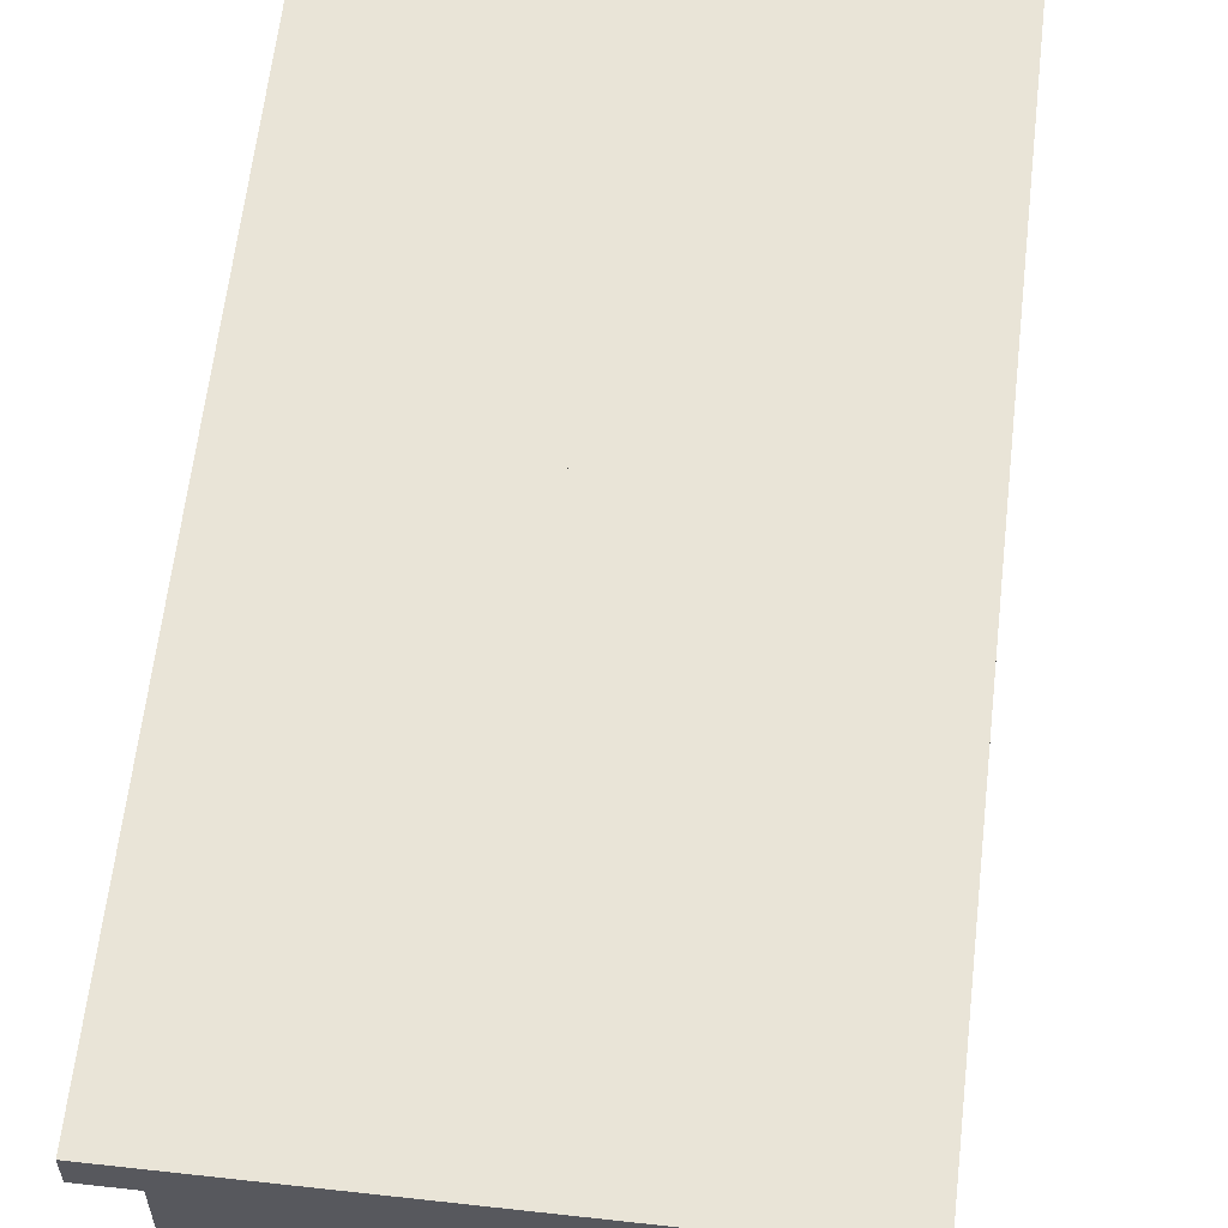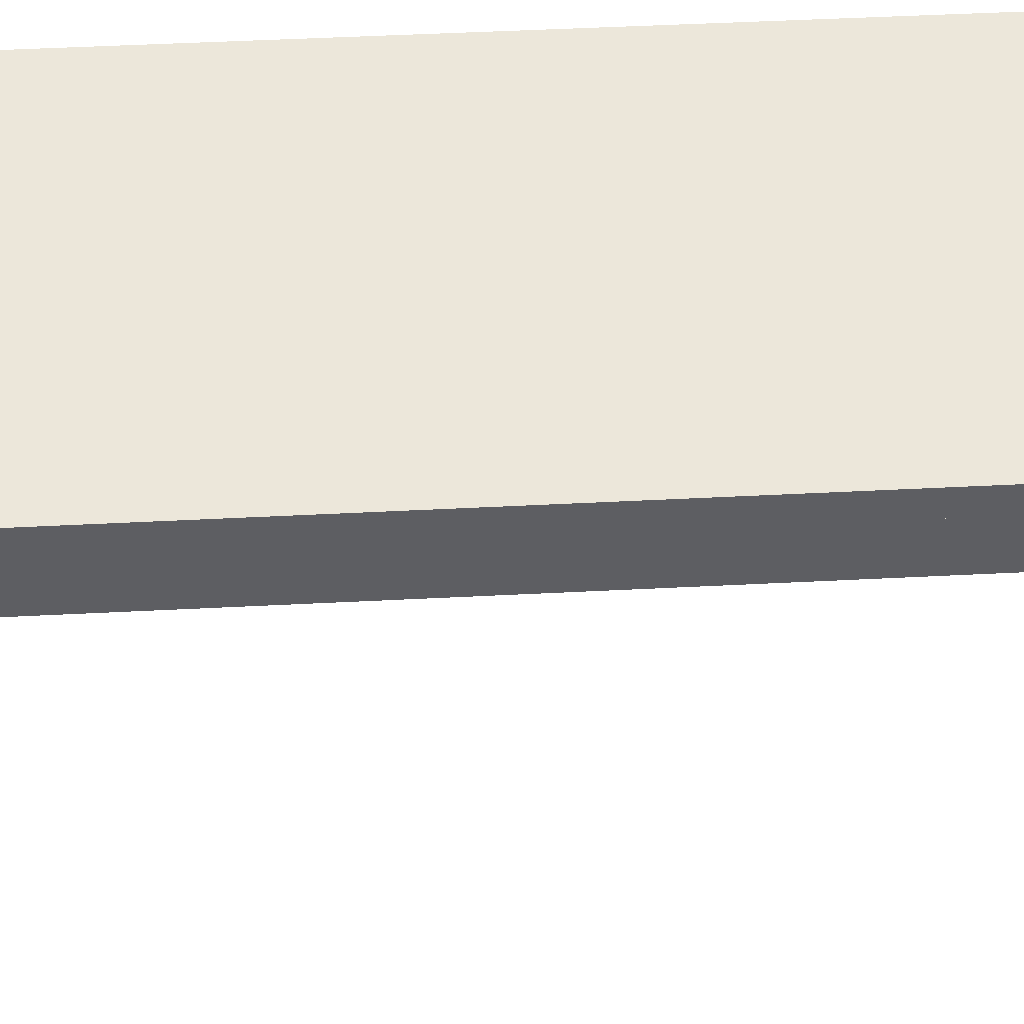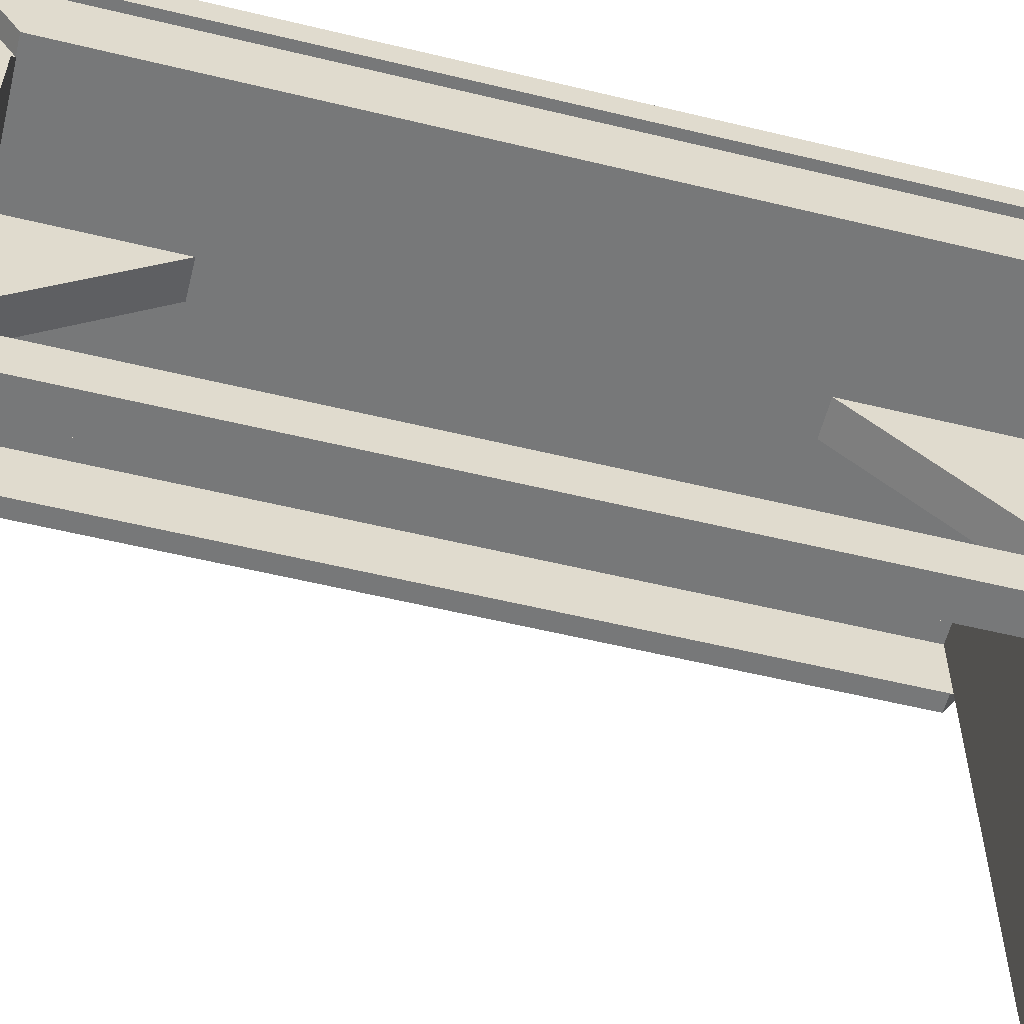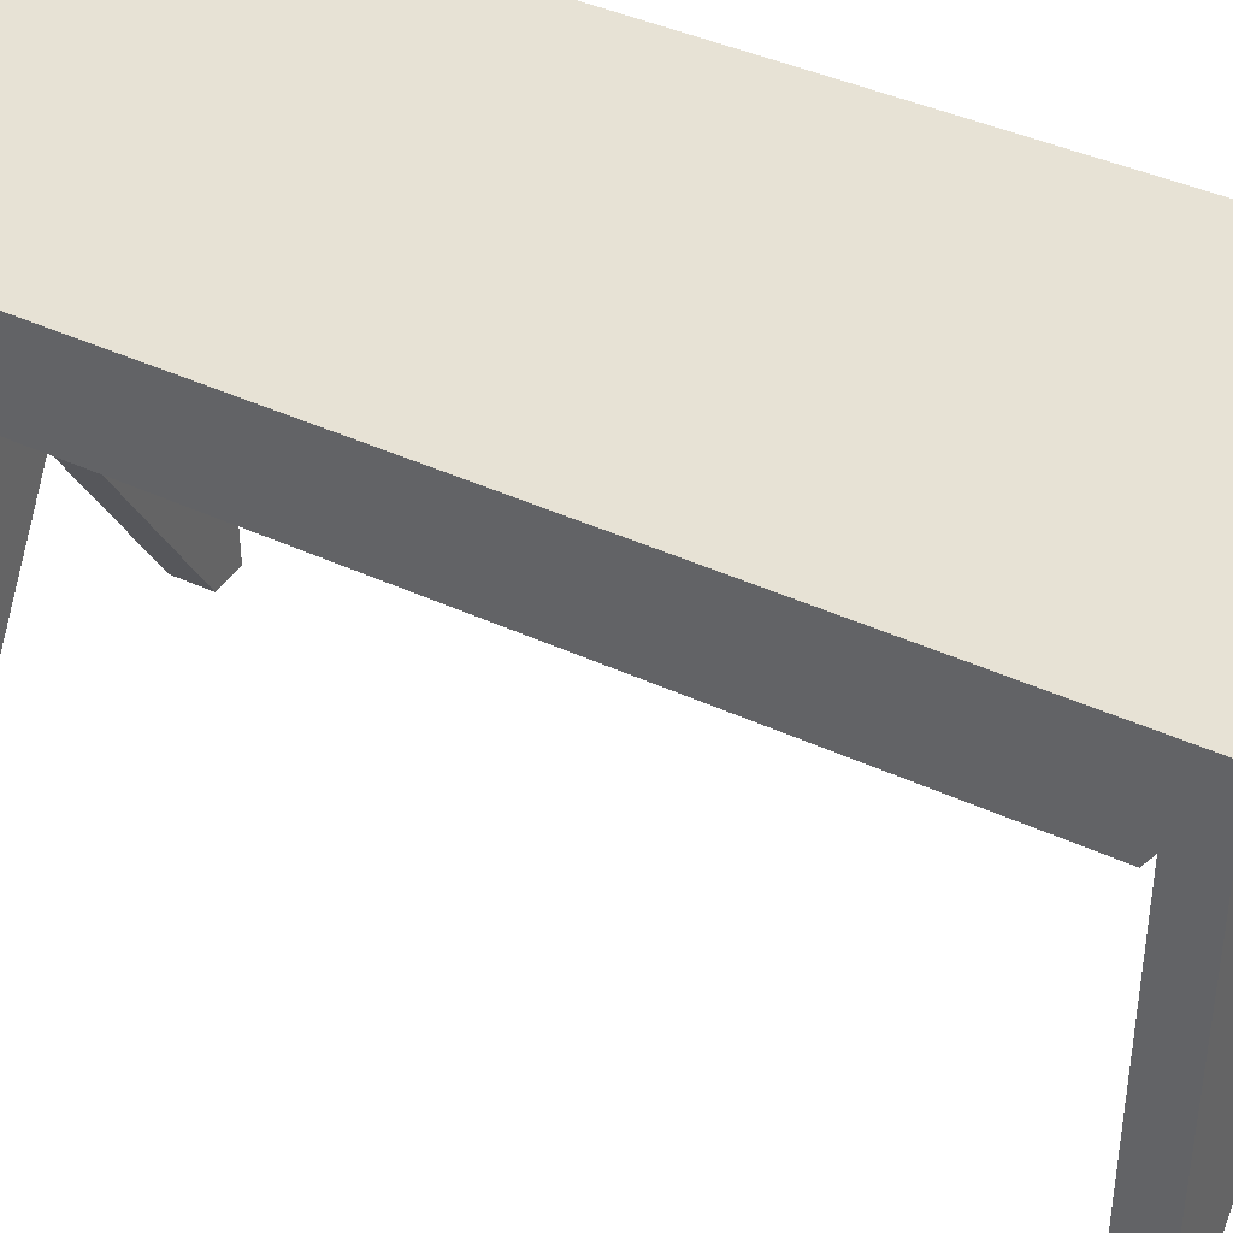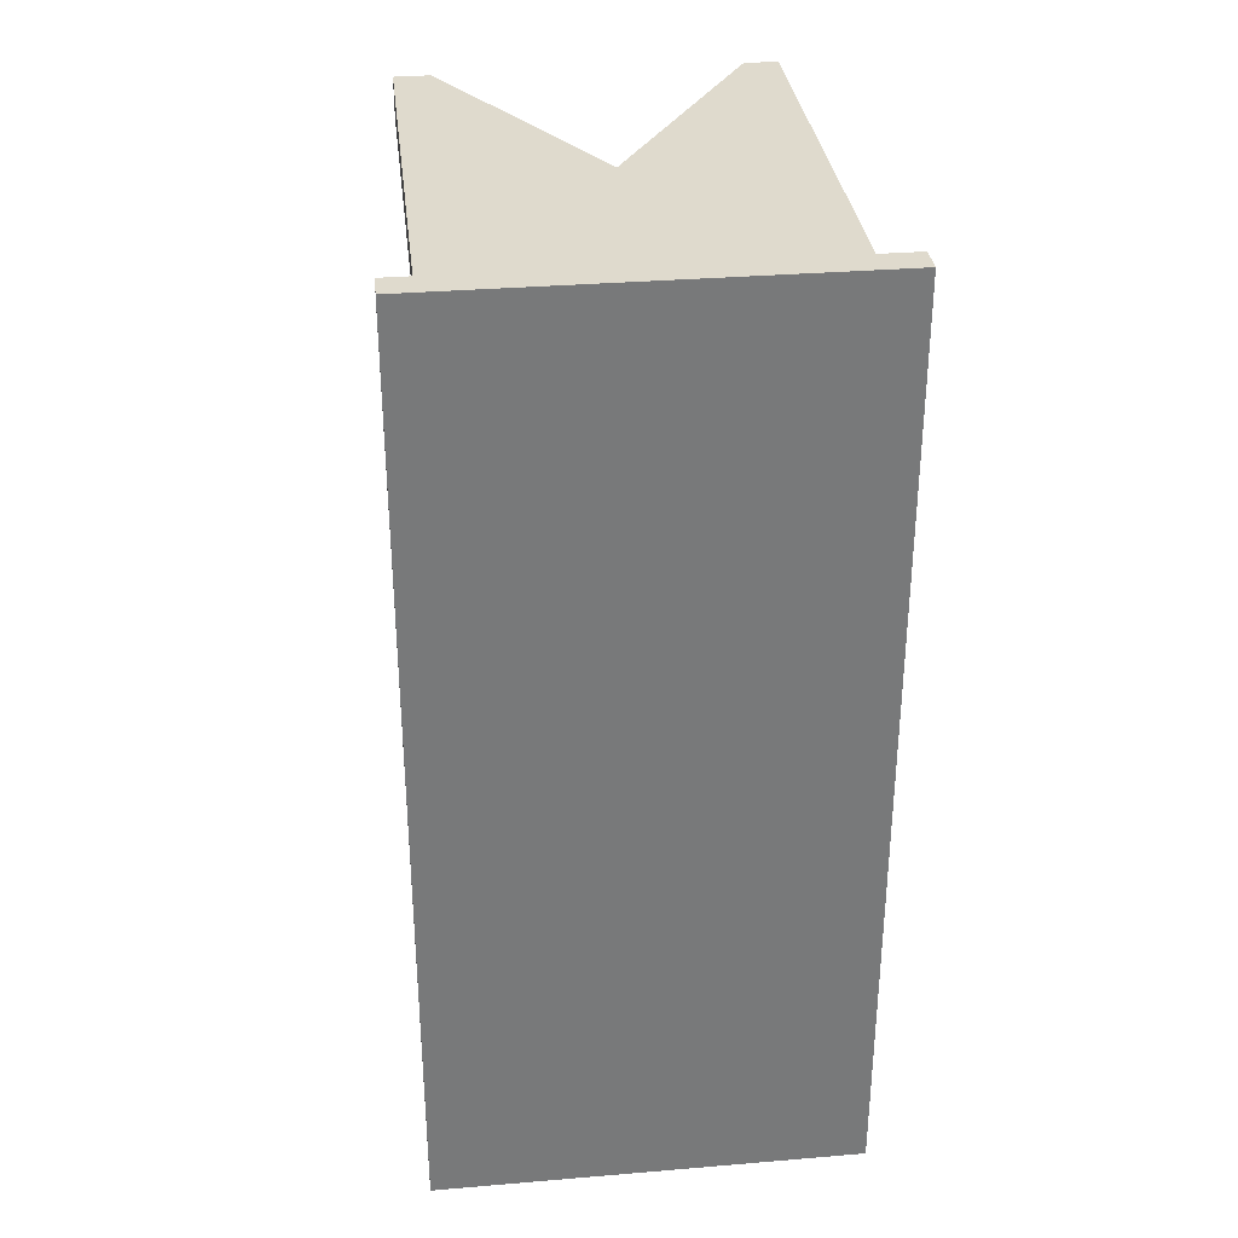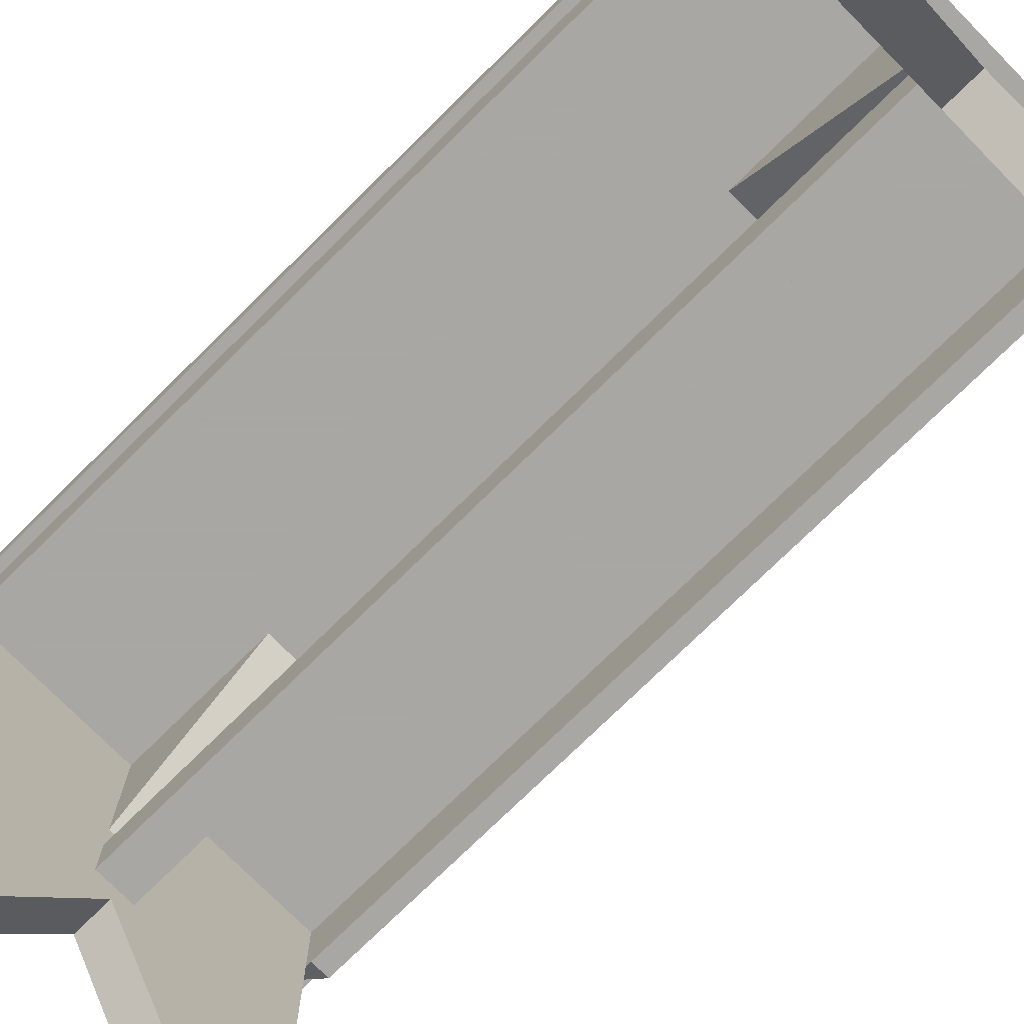
<metadata>
{"format":"obj","ext":"obj","renderer":"f3d","projection":"perspective","resolution":1024,"background":"white","views":[{"elev":60.8,"azim":-173.5,"up":"+Y"},{"elev":50.3,"azim":86.8,"up":"+Y"},{"elev":-57.4,"azim":75.9,"up":"+Y"},{"elev":40.4,"azim":119.9,"up":"+Y"},{"elev":32.7,"azim":173.4,"up":"+Z"},{"elev":-74.8,"azim":134.6,"up":"+Y"}]}
</metadata>
<code>
o mesh1_mesh1-geometry
v 0.1582 0.1411 -0.3548
v 0.1325 -0.2265 -0.3548
v 0.1582 -0.2265 -0.3548
v 3.459e-09 -0.01282 -0.3548
v 0.1582 -0.2265 -0.389
v 0.1582 0.1429 -0.3548
v 0.0171 0.006741 -0.3548
v 3.459e-09 -0.01282 -0.389
v 0.1325 -0.2265 -0.389
v 0.0171 0.2009 -0.3548
v 0.1582 0.1411 -0.3537
v 0.0171 0.04949 -0.3548
v -0.0171 0.006741 -0.3548
v -0.1293 -0.2265 -0.389
v 0.1582 0.2009 -0.389
v 0.0171 0.0768 -0.3548
v 0.1582 0.2009 -0.3548
v 0.1753 0.1411 -0.3537
v -0.0171 0.04949 -0.3548
v 0.0171 0.04949 0.3548
v -0.1582 0.1411 -0.3548
v -0.0171 0.006741 0.3548
v -0.1293 -0.2265 -0.3548
v -0.1582 0.2009 -0.389
v 0.1753 0.2009 -0.389
v 0.0171 0.2009 -0.218
v -0.0171 0.0768 -0.3548
v 0.0171 0.2009 0.218
v 0.1582 0.1411 0.3518
v 0.1582 0.2009 0.3548
v 0.0171 0.006741 0.3548
v -0.1582 -0.2265 -0.3548
v -0.1582 -0.2265 -0.389
v 0.1582 0.2009 0.389
v 0.1582 0.2009 -0.4061
v -0.0171 0.2009 -0.218
v -0.0171 0.2009 -0.3548
v 0.0171 0.2009 0.3548
v 0.1753 0.2009 0.389
v 0.1753 0.1411 0.3518
v -0.0171 0.04949 0.3548
v 0.1582 0.1411 0.3548
v -0.1582 0.1451 -0.3548
v 3.459e-09 -0.01282 0.3548
v 0.1838 0.2009 -0.4061
v -0.0171 0.2009 0.218
v -0.0171 0.2009 0.3548
v 0.0171 0.0768 0.3548
v 0.1838 0.2009 -0.389
v 0.1582 0.1458 0.3548
v -0.1582 0.2009 0.389
v -0.1582 0.1411 0.3548
v -0.1582 0.1411 -0.3523
v -0.1582 0.2009 -0.4061
v 0.1582 0.2009 0.4061
v -0.1838 0.2265 -0.4061
v -0.1582 0.2009 0.3548
v -0.1582 0.2009 -0.3548
v -0.0171 0.0768 0.3548
v 0.1838 0.2009 0.389
v 0.1582 -0.2265 0.3548
v -0.1753 0.2009 -0.389
v -0.1293 -0.2265 0.3548
v -0.1582 0.2009 0.4061
v 3.459e-09 -0.01282 0.389
v 0.1838 0.2265 0.4061
v 0.1838 0.2265 -0.4061
v -0.1753 0.2009 0.389
v 0.1272 -0.2265 0.3548
v -0.1753 0.1411 -0.3523
v -0.1582 0.1411 0.3496
v -0.1582 -0.2265 0.3548
v -0.1838 0.2009 -0.4061
v 0.1838 0.2009 0.4061
v -0.1838 0.2009 0.4061
v -0.1582 -0.2265 0.389
v 0.1272 -0.2265 0.389
v -0.1582 0.149 0.3548
v 0.1582 -0.2265 0.389
v -0.1838 0.2009 0.389
v -0.1753 0.1411 0.3496
v -0.1293 -0.2265 0.389
v -0.1838 0.2009 -0.389
v -0.1838 0.2265 0.4061
f 1 2 3
f 2 1 4
f 2 5 3
f 3 6 1
f 4 1 7
f 8 2 4
f 5 2 9
f 5 6 3
f 10 1 6
f 11 1 6
f 7 1 12
f 13 4 7
f 2 8 9
f 4 14 8
f 8 5 9
f 6 5 15
f 16 1 10
f 10 6 17
f 6 18 11
f 11 17 6
f 12 1 19
f 20 7 12
f 21 4 13
f 7 22 13
f 14 4 23
f 14 24 8
f 5 8 15
f 25 6 15
f 6 15 17
f 19 1 16
f 26 16 10
f 10 27 16
f 10 15 17
f 17 28 10
f 18 6 25
f 18 29 11
f 17 11 30
f 19 20 12
f 7 20 31
f 32 4 21
f 21 13 19
f 22 7 31
f 22 19 13
f 4 32 23
f 32 14 23
f 24 14 33
f 15 8 24
f 25 34 15
f 35 25 15
f 15 30 17
f 27 19 16
f 36 16 26
f 36 10 26
f 10 28 26
f 27 10 37
f 16 36 27
f 15 10 24
f 17 38 28
f 39 18 25
f 29 18 40
f 30 11 29
f 38 17 30
f 20 19 41
f 42 31 20
f 43 32 21
f 21 19 27
f 31 44 22
f 19 22 41
f 14 32 33
f 32 24 33
f 24 35 15
f 34 25 39
f 15 34 30
f 45 25 35
f 26 46 36
f 10 36 37
f 46 26 28
f 24 10 37
f 21 27 37
f 36 37 27
f 47 28 38
f 48 28 38
f 18 39 40
f 49 39 25
f 39 29 40
f 30 29 50
f 30 51 38
f 50 38 30
f 41 52 20
f 42 44 31
f 42 20 48
f 24 32 43
f 21 37 43
f 53 43 21
f 44 52 22
f 22 52 41
f 35 24 54
f 50 39 34
f 39 55 34
f 51 30 34
f 34 50 30
f 25 45 49
f 35 56 45
f 46 57 36
f 36 57 37
f 28 47 46
f 48 46 28
f 24 37 58
f 38 51 47
f 59 38 47
f 42 48 38
f 38 59 48
f 39 49 60
f 29 39 50
f 42 29 50
f 42 38 50
f 20 52 59
f 61 44 42
f 48 20 59
f 58 24 43
f 43 62 24
f 43 37 58
f 53 62 43
f 43 57 53
f 63 52 44
f 62 54 24
f 54 56 35
f 34 42 50
f 60 55 39
f 64 34 55
f 34 64 51
f 51 65 34
f 45 66 49
f 45 56 67
f 57 46 47
f 37 57 58
f 47 46 59
f 46 48 59
f 58 68 24
f 47 51 57
f 59 52 47
f 49 66 60
f 44 61 69
f 42 34 61
f 57 43 58
f 24 68 62
f 62 53 70
f 53 57 71
f 52 63 72
f 65 63 44
f 54 62 73
f 56 54 73
f 55 60 74
f 55 66 64
f 75 51 64
f 76 65 51
f 77 34 65
f 66 45 67
f 56 66 67
f 47 78 57
f 57 68 58
f 68 57 51
f 51 57 78
f 47 52 78
f 60 66 74
f 61 77 69
f 77 44 69
f 61 34 79
f 70 68 62
f 80 62 68
f 53 81 70
f 71 57 78
f 81 53 71
f 63 76 72
f 76 52 72
f 63 65 82
f 44 77 65
f 73 62 83
f 83 56 73
f 66 55 74
f 64 66 75
f 51 75 68
f 65 76 82
f 78 76 51
f 34 77 79
f 66 56 84
f 68 78 51
f 52 76 78
f 78 71 52
f 77 61 79
f 68 70 81
f 62 80 83
f 68 75 80
f 78 81 71
f 76 63 82
f 56 83 84
f 75 66 84
f 81 78 68
f 84 83 80
f 84 80 75
f 3 2 1
f 4 1 2
f 3 5 2
f 1 6 3
f 7 1 4
f 4 2 8
f 9 2 5
f 3 6 5
f 6 1 10
f 6 1 11
f 12 1 7
f 7 4 13
f 9 8 2
f 8 14 4
f 9 5 8
f 15 5 6
f 10 1 16
f 17 6 10
f 11 18 6
f 6 17 11
f 19 1 12
f 12 7 20
f 13 4 21
f 13 22 7
f 23 4 14
f 8 24 14
f 15 8 5
f 15 6 25
f 17 15 6
f 16 1 19
f 10 16 26
f 16 27 10
f 17 15 10
f 10 28 17
f 25 6 18
f 11 29 18
f 30 11 17
f 12 20 19
f 31 20 7
f 21 4 32
f 19 13 21
f 31 7 22
f 13 19 22
f 23 32 4
f 23 14 32
f 33 14 24
f 24 8 15
f 15 34 25
f 15 25 35
f 17 30 15
f 16 19 27
f 26 16 36
f 26 10 36
f 26 28 10
f 37 10 27
f 27 36 16
f 24 10 15
f 28 38 17
f 25 18 39
f 40 18 29
f 29 11 30
f 30 17 38
f 41 19 20
f 20 31 42
f 21 32 43
f 27 19 21
f 22 44 31
f 41 22 19
f 33 32 14
f 33 24 32
f 15 35 24
f 39 25 34
f 30 34 15
f 35 25 45
f 36 46 26
f 37 36 10
f 28 26 46
f 37 10 24
f 37 27 21
f 27 37 36
f 38 28 47
f 38 28 48
f 40 39 18
f 25 39 49
f 40 29 39
f 50 29 30
f 38 51 30
f 30 38 50
f 20 52 41
f 31 44 42
f 48 20 42
f 43 32 24
f 43 37 21
f 21 43 53
f 22 52 44
f 41 52 22
f 54 24 35
f 34 39 50
f 34 55 39
f 34 30 51
f 30 50 34
f 49 45 25
f 45 56 35
f 36 57 46
f 37 57 36
f 46 47 28
f 28 46 48
f 58 37 24
f 47 51 38
f 47 38 59
f 38 48 42
f 48 59 38
f 60 49 39
f 50 39 29
f 50 29 42
f 50 38 42
f 59 52 20
f 42 44 61
f 59 20 48
f 43 24 58
f 24 62 43
f 58 37 43
f 43 62 53
f 53 57 43
f 44 52 63
f 24 54 62
f 35 56 54
f 50 42 34
f 39 55 60
f 55 34 64
f 51 64 34
f 34 65 51
f 49 66 45
f 67 56 45
f 47 46 57
f 58 57 37
f 59 46 47
f 59 48 46
f 24 68 58
f 57 51 47
f 47 52 59
f 60 66 49
f 69 61 44
f 61 34 42
f 58 43 57
f 62 68 24
f 70 53 62
f 71 57 53
f 72 63 52
f 44 63 65
f 73 62 54
f 73 54 56
f 74 60 55
f 64 66 55
f 64 51 75
f 51 65 76
f 65 34 77
f 67 45 66
f 67 66 56
f 57 78 47
f 58 68 57
f 51 57 68
f 78 57 51
f 78 52 47
f 74 66 60
f 69 77 61
f 69 44 77
f 79 34 61
f 62 68 70
f 68 62 80
f 70 81 53
f 78 57 71
f 71 53 81
f 72 76 63
f 72 52 76
f 82 65 63
f 65 77 44
f 83 62 73
f 73 56 83
f 74 55 66
f 75 66 64
f 68 75 51
f 82 76 65
f 51 76 78
f 79 77 34
f 84 56 66
f 51 78 68
f 78 76 52
f 52 71 78
f 79 61 77
f 81 70 68
f 83 80 62
f 80 75 68
f 71 81 78
f 82 63 76
f 84 83 56
f 84 66 75
f 68 78 81
f 80 83 84
f 75 80 84

</code>
